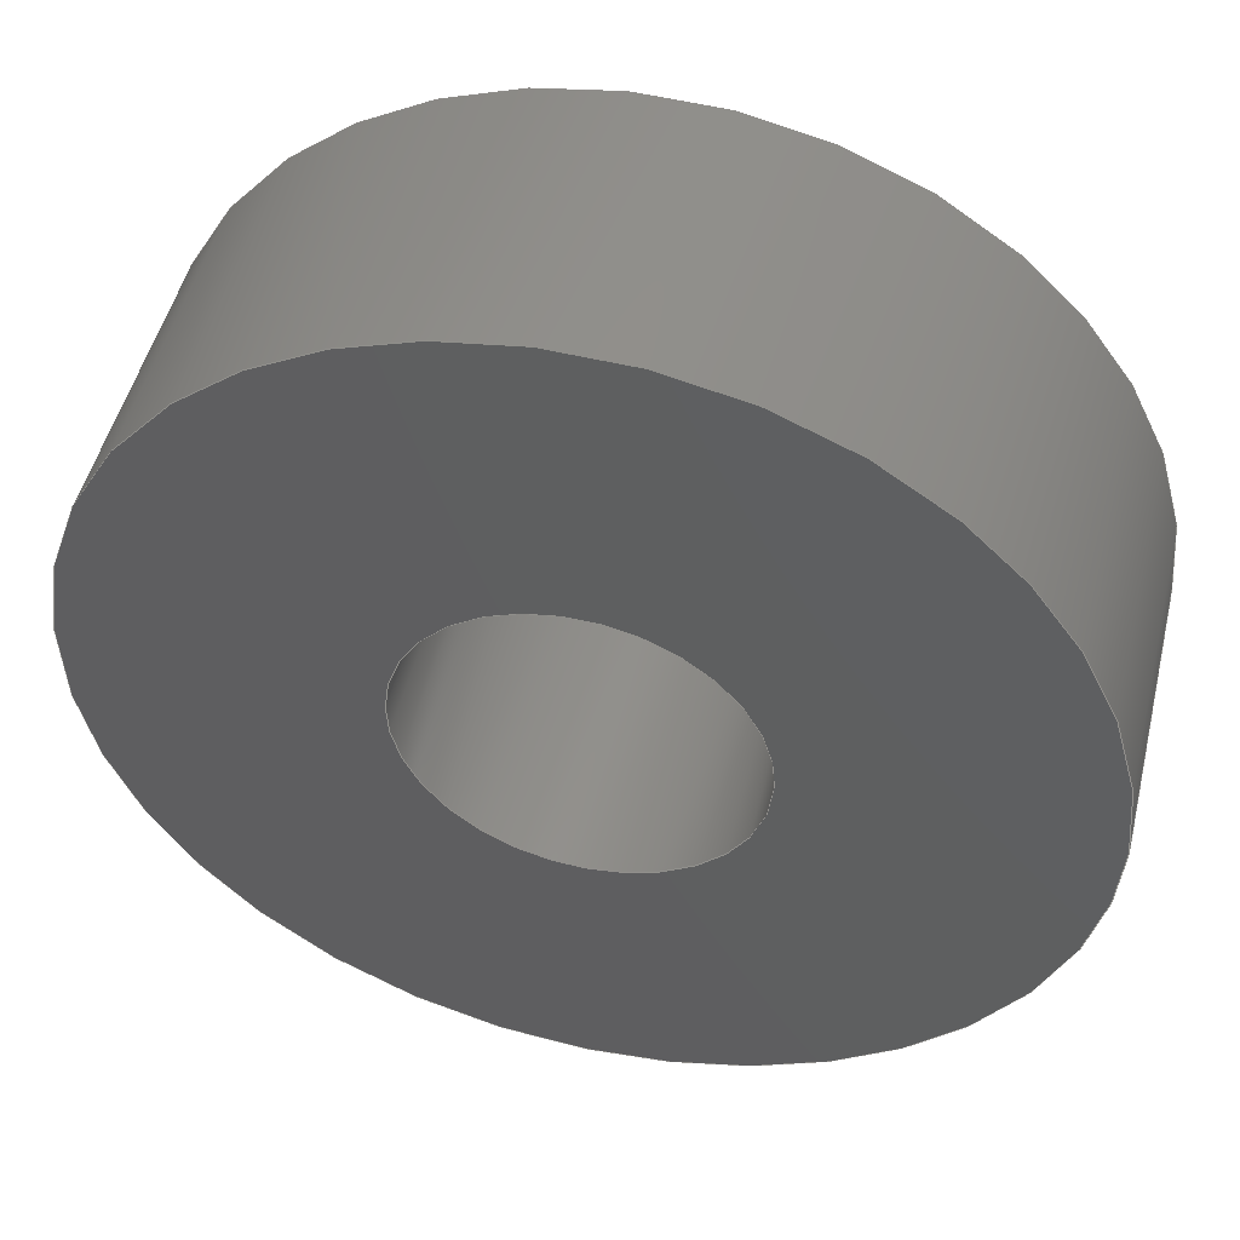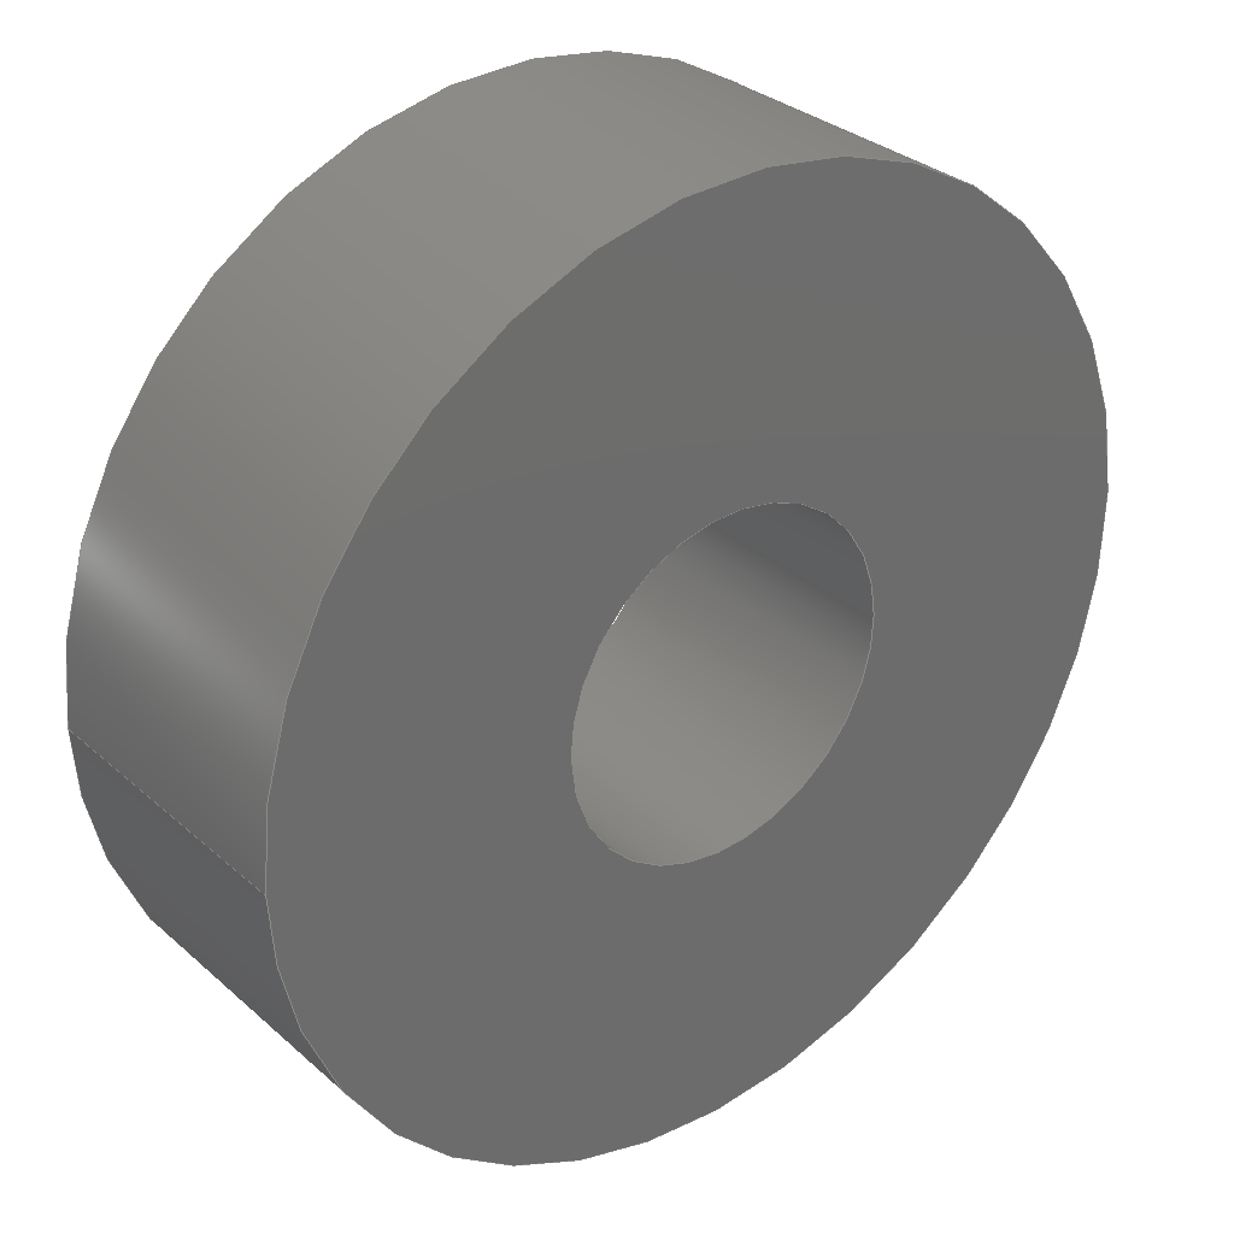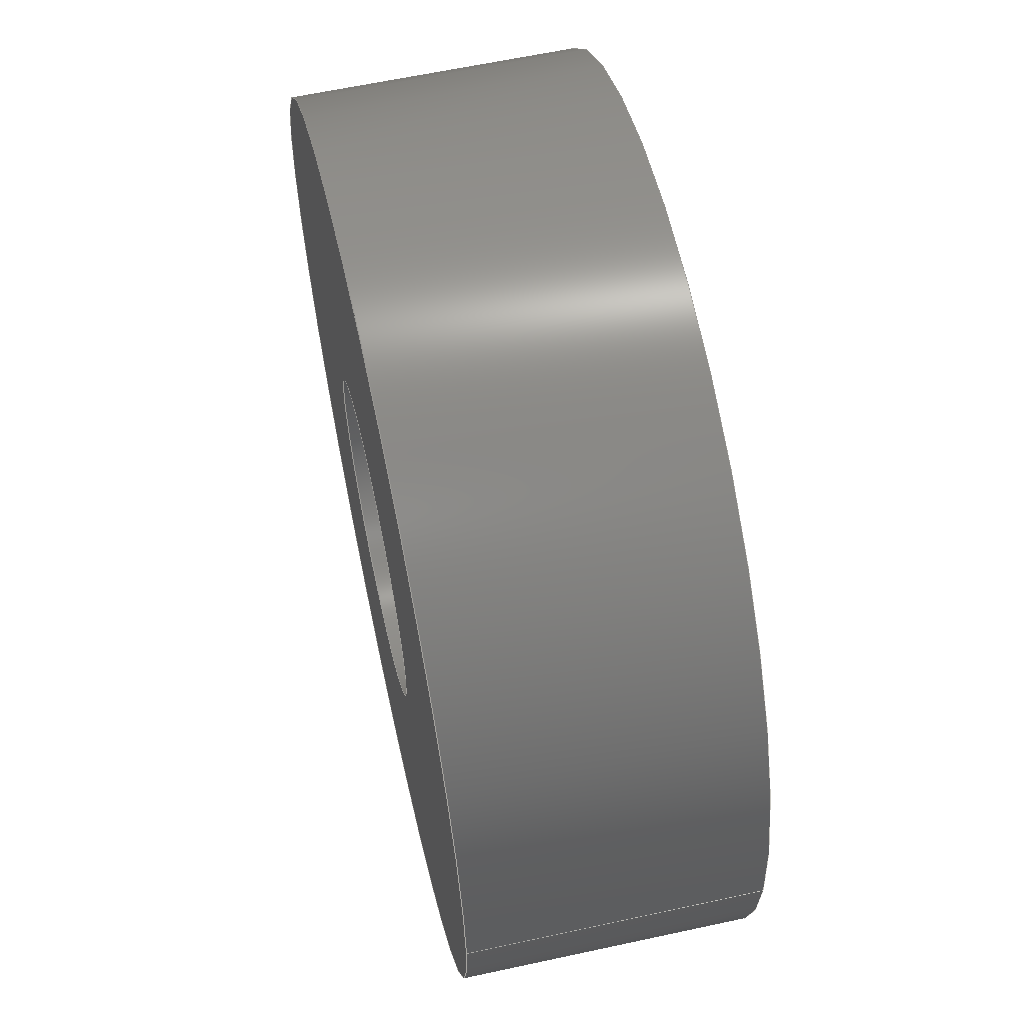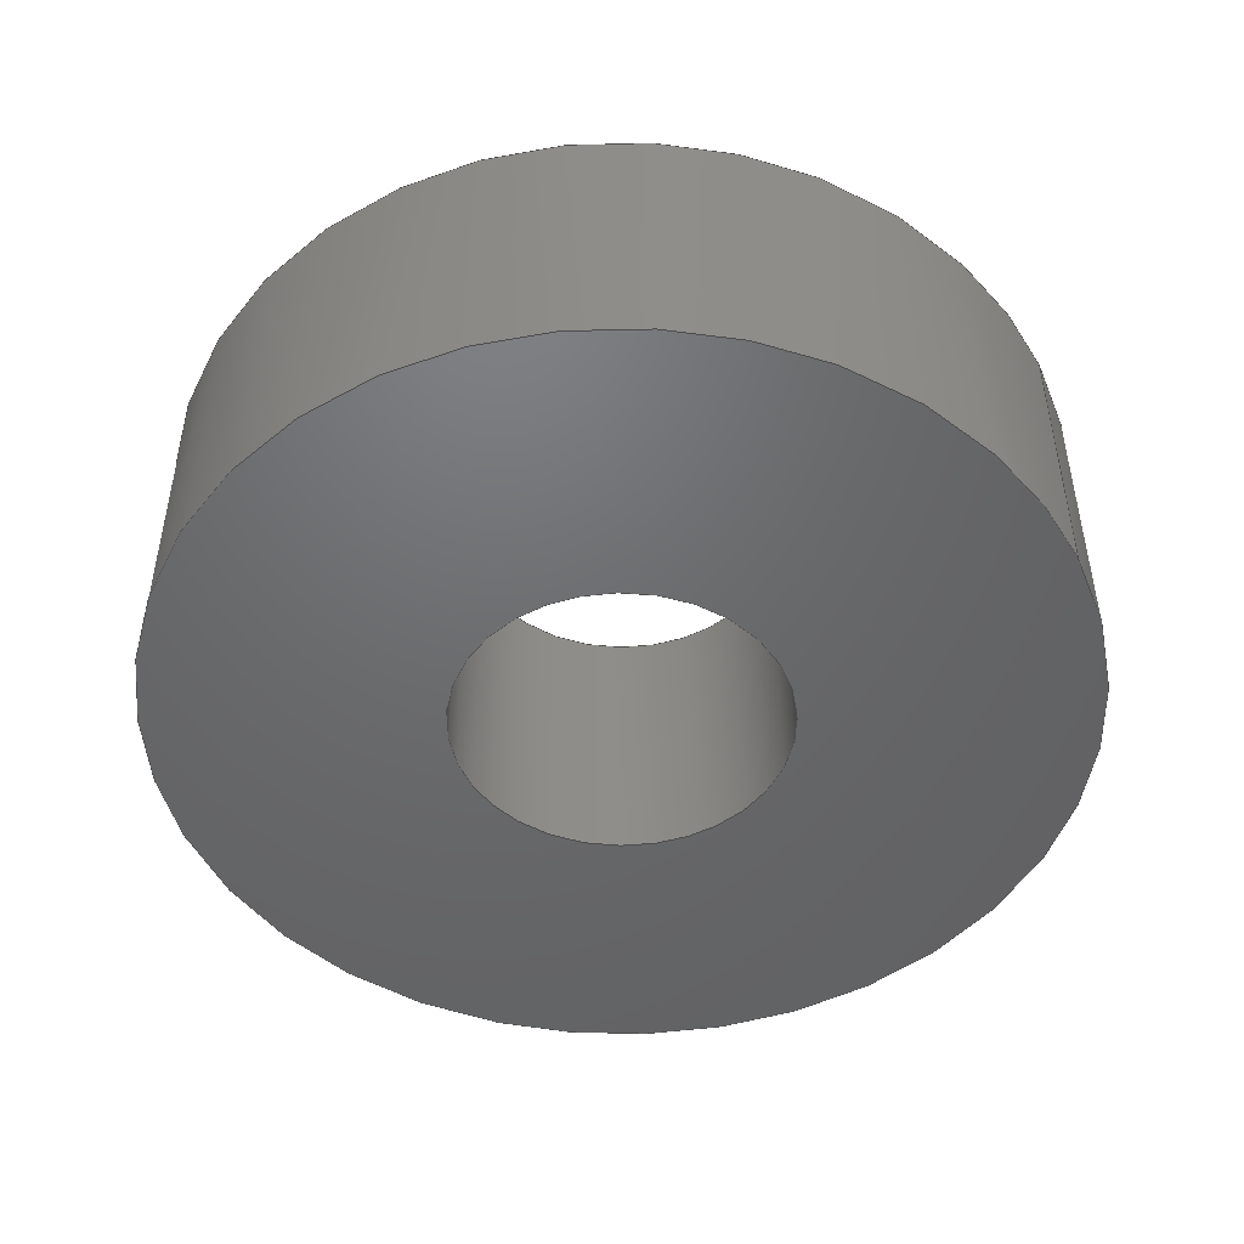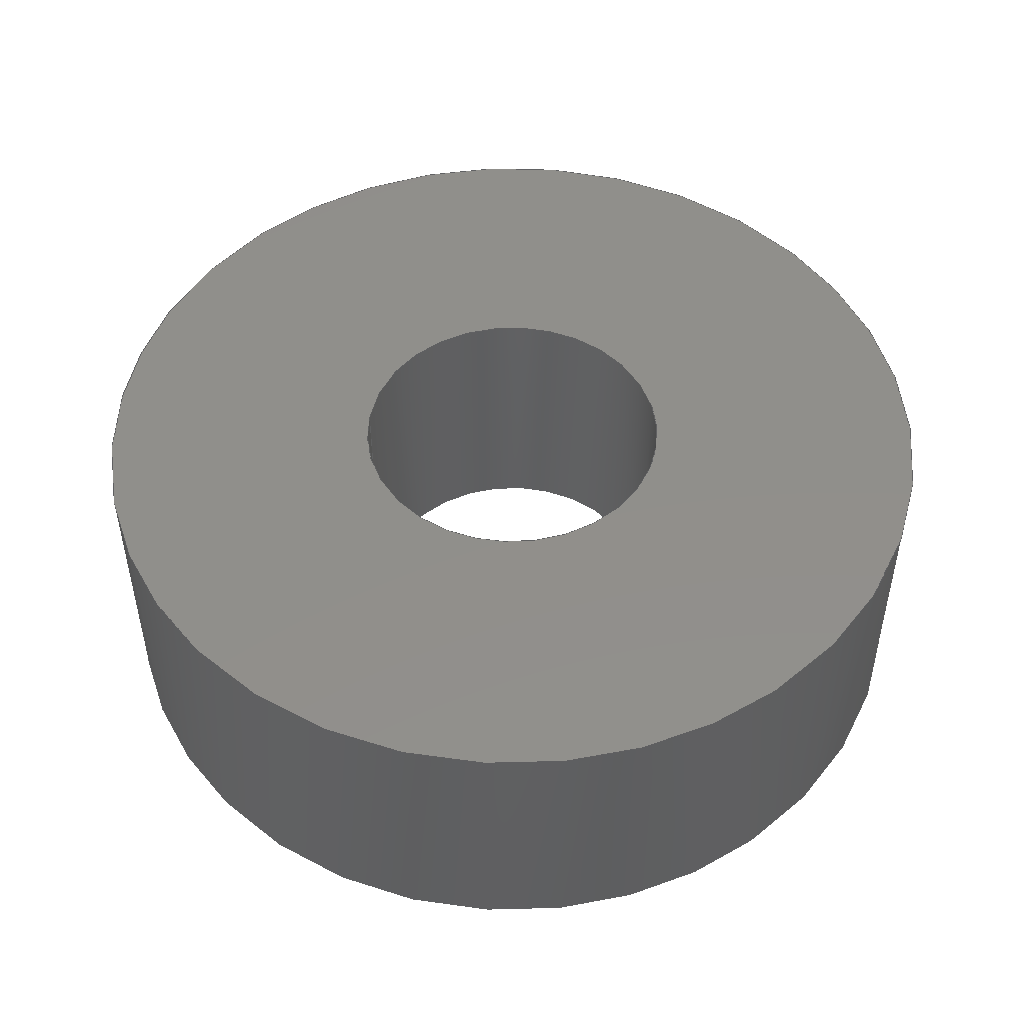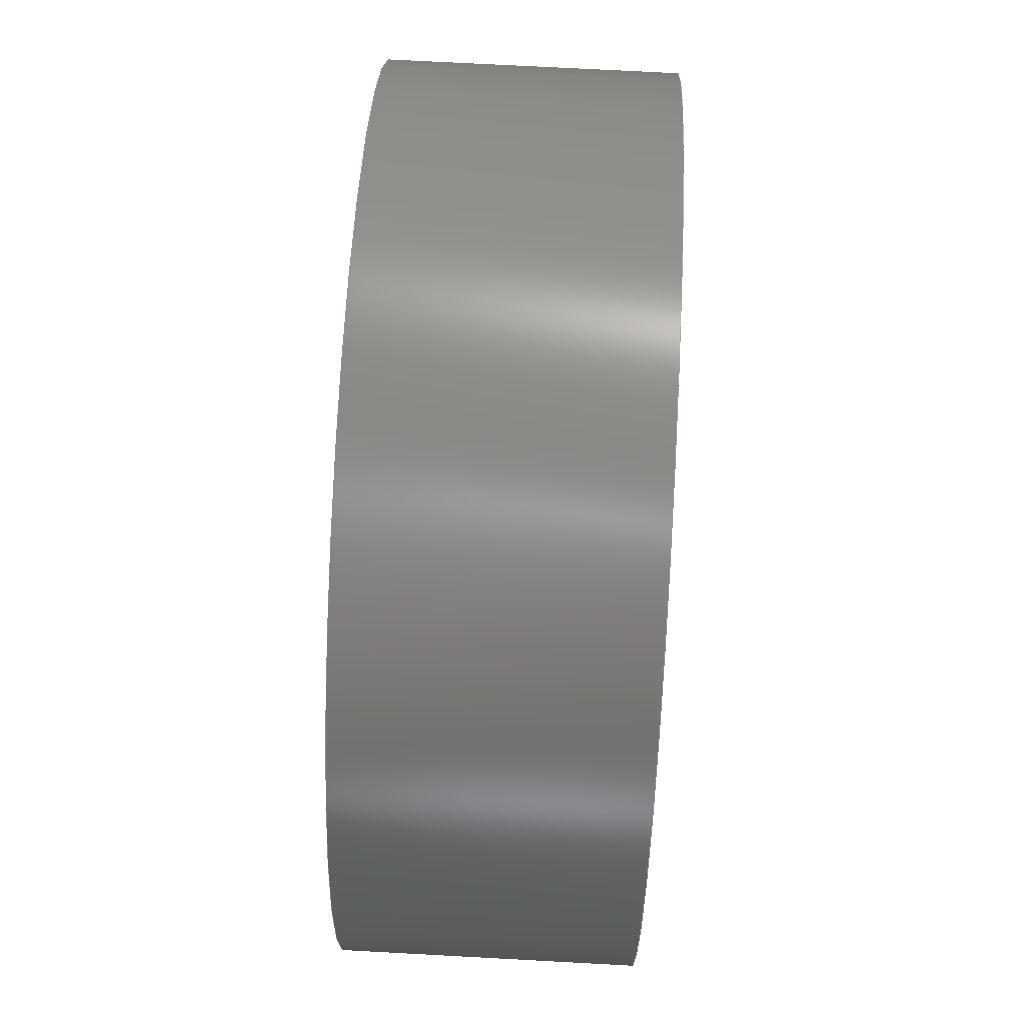
<metadata>
{"format":"iges","ext":"igs","renderer":"f3d","projection":"perspective","resolution":1024,"background":"white","views":[{"elev":49.4,"azim":-166.4,"up":"+Z"},{"elev":31.4,"azim":-39.1,"up":"+Z"},{"elev":61.2,"azim":-102.5,"up":"+Z"},{"elev":-48.2,"azim":-153.0,"up":"+Y"},{"elev":49.6,"azim":7.0,"up":"+Y"},{"elev":70.5,"azim":93.1,"up":"+Z"}]}
</metadata>
<code>

,,14H608 bearing v2,14H608 bearing v2,7Hunknown,7Hunknown,32,38,7,99,15,
,1,2,2HMM,1,0.08,15H2.025e+07,0.01,1e+04,7Hunknown,7Hunknown,11,
0,15H2.024e+07;
     186       1                                                00000000
     186             -51       1       0                               0
     514       2                                                00010000
     514                       1       1                               0
     510       3                                                00010000
     510             -51       1       1                               0
     510       4                                                00010000
     510             -51       1       1                               0
     510       5                                                00010000
     510             -51       1       1                               0
     510       6                                                00010000
     510             -51       1       1                               0
     508       7                                                00010000
     508                       1       1                               0
     508       8                                                00010000
     508                       1       1                               0
     508       9                                                00010000
     508                       1       1                               0
     508      10                                                00010000
     508                       1       1                               0
     508      11                                                00010000
     508                       1       1                               0
     508      12                                                00010000
     508                       1       1                               0
     126      13                                                00010000
     126       0               9       0                               0
     126      22                                                00010000
     126       0               2       0                               0
     126      24                                                00010000
     126       0               9       0                               0
     126      33                                                00010000
     126       0               9       0                               0
     126      42                                                00010000
     126       0               2       0                               0
     126      44                                                00010000
     126       0               9       0                               0
     128      53                                                00010000
     128       0     -51      11       0                               0
     128      64                                                00010000
     128       0     -51      12       0                               0
     128      76                                                00010000
     128       0     -51       3       0                               0
     128      79                                                00010000
     128       0     -51       3       0                               0
     502      82                                                00010000
     502                       2       1                               0
     504      84                                                00010001
     504                       2       1                               0
     406      86                                                00000000
     406                       1      15                               0
     314      87                                                00000200
     314                       2       0                               0
186,3,1,0,0,1,49;                                                      1
514,4,5,1,7,1,9,1,11,1;                                                3
510,37,1,1,13;                                                         5
510,39,1,1,15;                                                         7
510,41,2,1,17,19;                                                      9
510,43,2,1,21,23;                                                     11
508,4,0,47,1,0,0,0,47,2,1,0,0,47,3,1,0,0,47,2,0,0;                    13
508,4,0,47,4,0,0,0,47,5,1,0,0,47,6,1,0,0,47,5,0,0;                    15
508,1,0,47,4,1,0;                                                     17
508,1,0,47,1,1,0;                                                     19
508,1,0,47,6,0,0;                                                     21
508,1,0,47,3,0,0;                                                     23
126,8,2,0,1,0,0,-3.142,-3.142,                  25
-3.142,-1.571,-1.571,0,0,            25
1.571,1.571,3.142,                     25
3.142,3.142,1,0.7071,1,            25
0.7071,1,0.7071,1,0.7071,1,       25
-4,7,-4.899D-16,-4,7,-4,2.449D-16,7,      25
-4,4,7,-4,4,7,0,4,7,4,2.449D-16,7,4,-4,       25
7,4,-4,7,4.899D-16,-3.142,                  25
3.142,0,0,0;                                            25
126,1,1,0,0,1,0,-1.75,-1.75,0,0,1,1,-4,7,0,-4,0,0,          27
-1.75,0,0,0,0;                                                    27
126,8,2,0,1,0,0,-3.142,-3.142,                  29
-3.142,-1.571,-1.571,0,0,            29
1.571,1.571,3.142,                     29
3.142,3.142,1,0.7071,1,            29
0.7071,1,0.7071,1,0.7071,1,       29
-4,0,-4.899D-16,-4,0,-4,2.449D-16,0,      29
-4,4,0,-4,4,0,0,4,0,4,2.449D-16,0,4,-4,       29
0,4,-4,0,4.899D-16,-3.142,                  29
3.142,0,0,0;                                            29
126,8,2,0,1,0,0,-3.142,-3.142,                  31
-3.142,-1.571,-1.571,0,0,            31
1.571,1.571,3.142,                     31
3.142,3.142,1,0.7071,1,            31
0.7071,1,0.7071,1,0.7071,1,       31
-11,7,1.347D-15,-11,7,11,6.736D-16,        31
7,11,11,7,11,11,7,0,11,7,-11,6.736D-16,7,      31
-11,-11,7,-11,-11,7,-1.347D-15,                      31
-3.142,3.142,0,0,0;                          31
126,1,1,0,0,1,0,-0.6364,-0.6364,0,0,1,       33
1,-11,7,0,-11,0,0,-0.6364,0,0,0,0;              33
126,8,2,0,1,0,0,-3.142,-3.142,                  35
-3.142,-1.571,-1.571,0,0,            35
1.571,1.571,3.142,                     35
3.142,3.142,1,0.7071,1,            35
0.7071,1,0.7071,1,0.7071,1,       35
-11,0,1.347D-15,-11,0,11,6.736D-16,        35
0,11,11,0,11,11,0,0,11,0,-11,6.736D-16,0,      35
-11,-11,0,-11,-11,0,-1.347D-15,                      35
-3.142,3.142,0,0,0;                          35
128,1,8,1,2,0,1,0,0,1,0,0,1.75,1.75,-3.142,              37
-3.142,-3.142,-1.571,                 37
-1.571,0,0,1.571,1.571,               37
3.142,3.142,3.142,1,1,             37
0.7071,0.7071,1,1,0.7071,          37
0.7071,1,1,0.7071,0.7071,1,       37
1,0.7071,0.7071,1,1,-4,0,0,-4,7,        37
0,-4,0,4,-4,7,4,0,0,4,0,7,4,4,0,4,4,7,4,4,        37
0,0,4,7,0,4,0,-4,4,7,-4,0,0,-4,0,7,-4,-4,0,        37
-4,-4,7,-4,-4,0,0,-4,7,0,0,1.75,-3.142,         37
3.142;                                                     37
128,1,8,1,2,0,1,0,0,1,0,0,0.6364,0.6364,      39
-3.142,-3.142,-3.142,                39
-1.571,-1.571,0,0,1.571,              39
1.571,3.142,3.142,                    39
3.142,1,1,0.7071,0.7071,1,        39
1,0.7071,0.7071,1,1,0.7071,       39
0.7071,1,1,0.7071,0.7071,1,       39
1,-11,7,0,-11,0,0,-11,7,11,-11,0,11,0,7,11,0,        39
0,11,11,7,11,11,0,11,11,7,0,11,0,0,11,7,-11,         39
11,0,-11,0,7,-11,0,0,-11,-11,7,-11,-11,0,-11,          39
-11,7,0,-11,0,0,0,0.6364,-3.142,         39
3.142;                                                     39
128,1,1,1,1,0,0,1,0,0,-1.101,-1.101,1.101,1.101,-1.101,-1.101,        41
1.101,1.101,1,1,1,1,-11.01,7,11.01,11.01,7,11.01,-11.01,        41
7,-11.01,11.01,7,-11.01,-1.101,1.101,-1.101,1.101;                  41
128,1,1,1,1,0,0,1,0,0,-1.101,-1.101,1.101,1.101,-1.101,-1.101,        43
1.101,1.101,1,1,1,1,11.01,0,11.01,-11.01,0,11.01,11.01,0,      43
-11.01,-11.01,0,-11.01,-1.101,1.101,-1.101,1.101;                    43
502,4,-4,7,4.899D-16,-4,0,4.899D-16,        45
-11,7,1.347D-15,-11,0,1.347D-15;            45
504,6,25,45,1,45,1,27,45,1,45,2,29,45,2,45,2,31,45,3,45,3,33,45,      47
3,45,4,35,45,4,45,4;                                                  47
406,1,5HBody1;                                                        49
314,62.75,62.75,62.75,13HSteel       51
- Satin;                                                              51
S      1G      3D     52P     88
</code>
